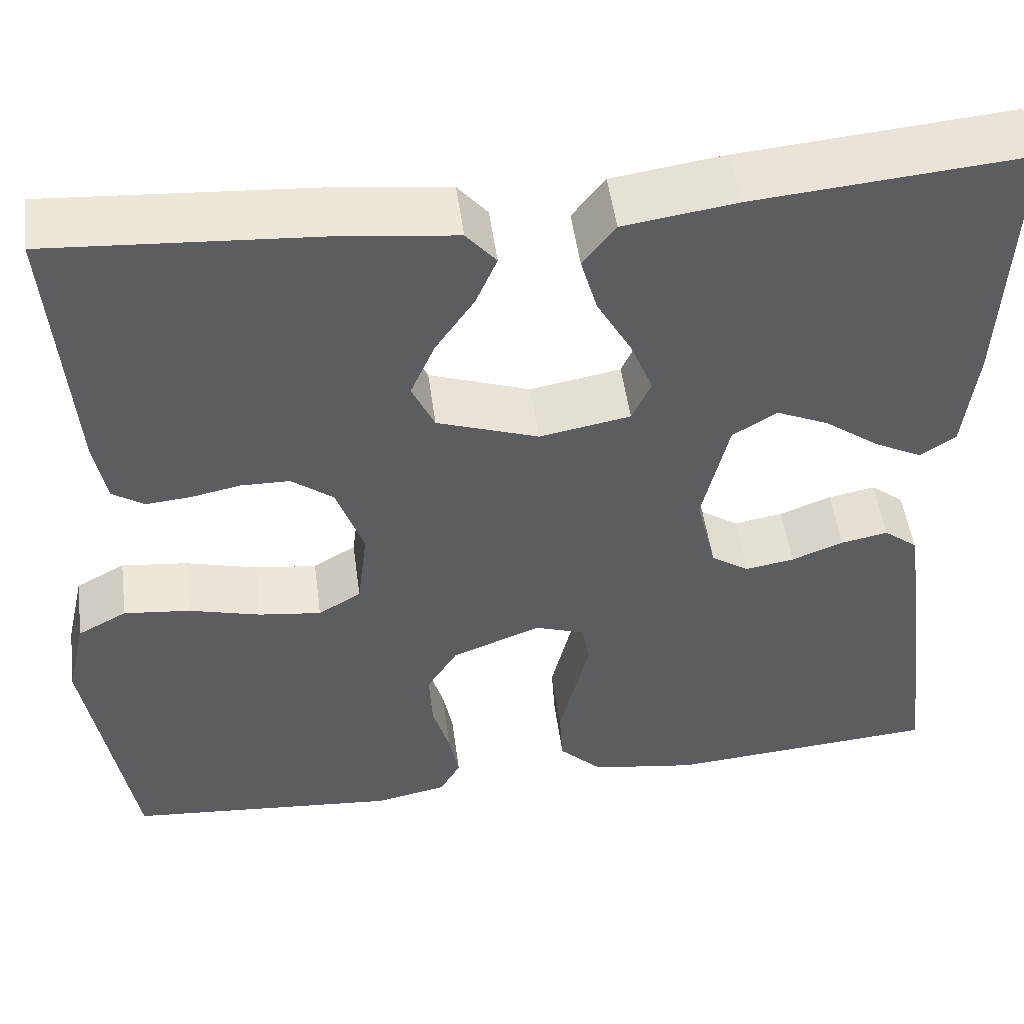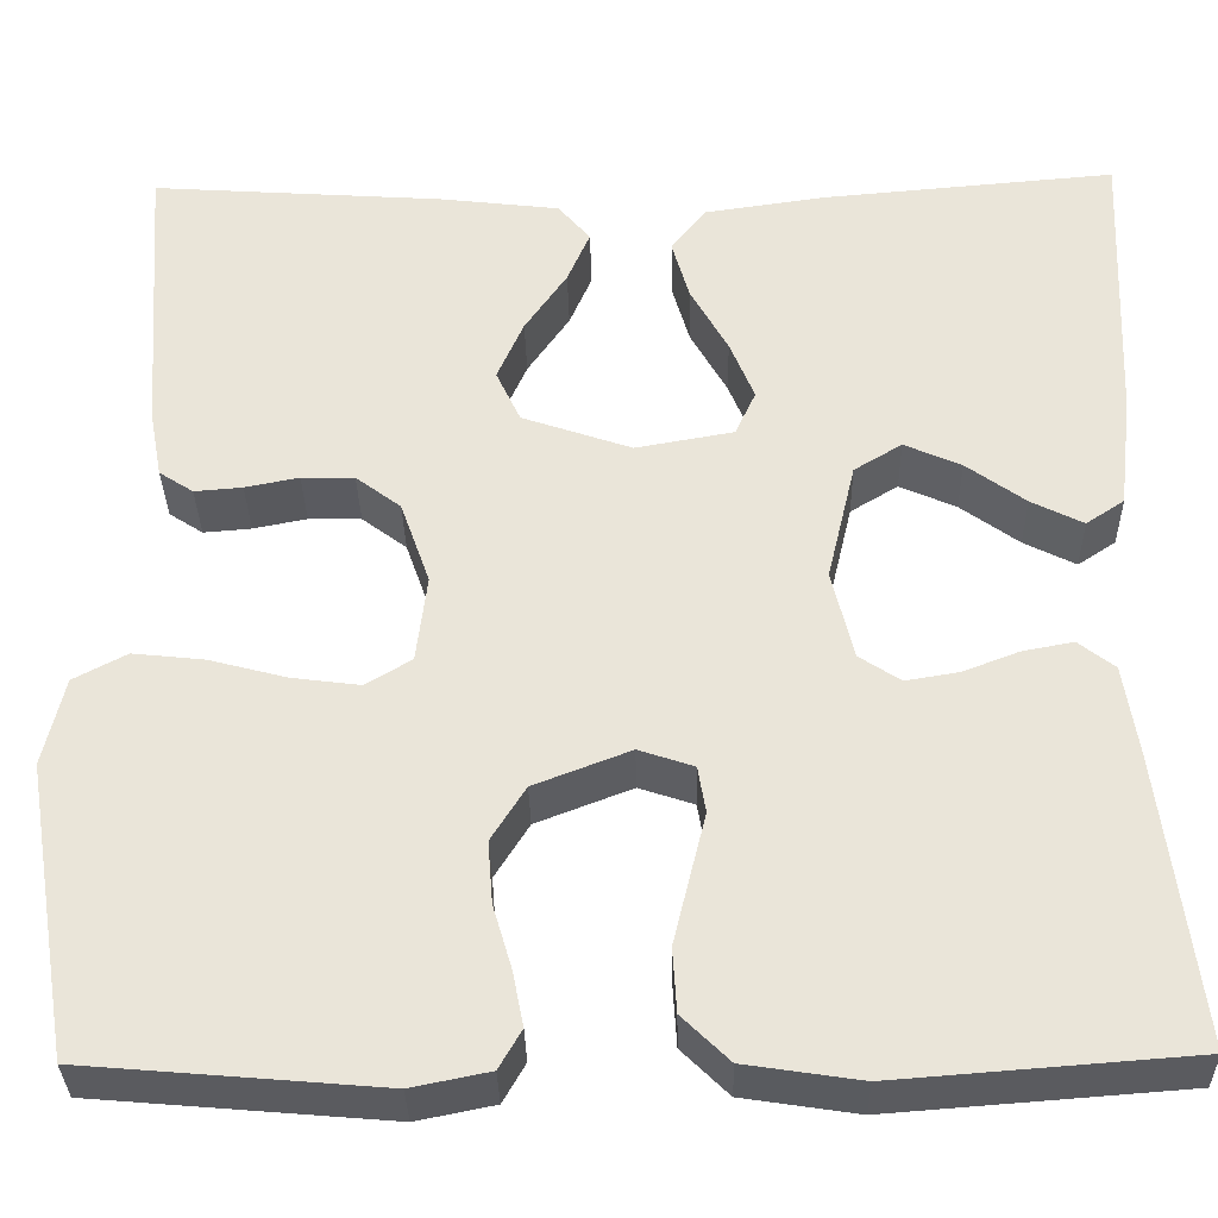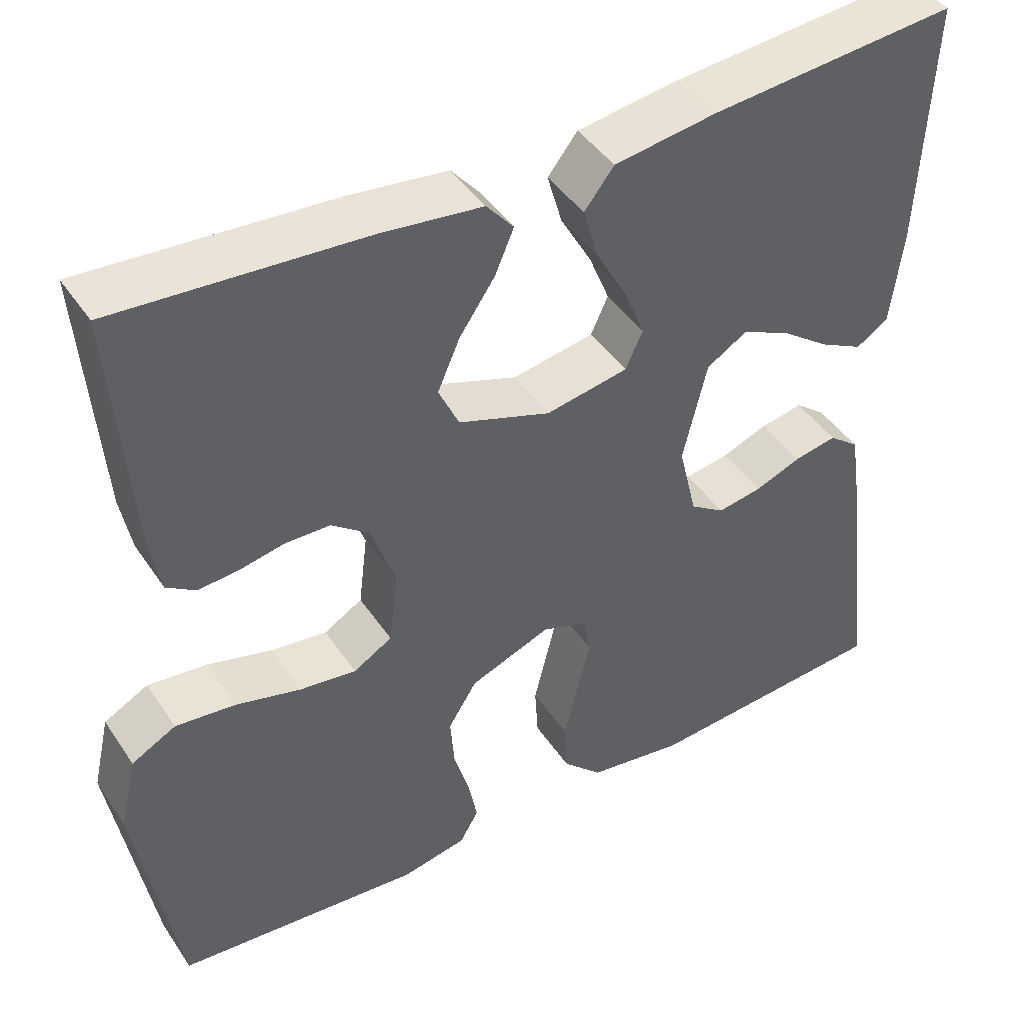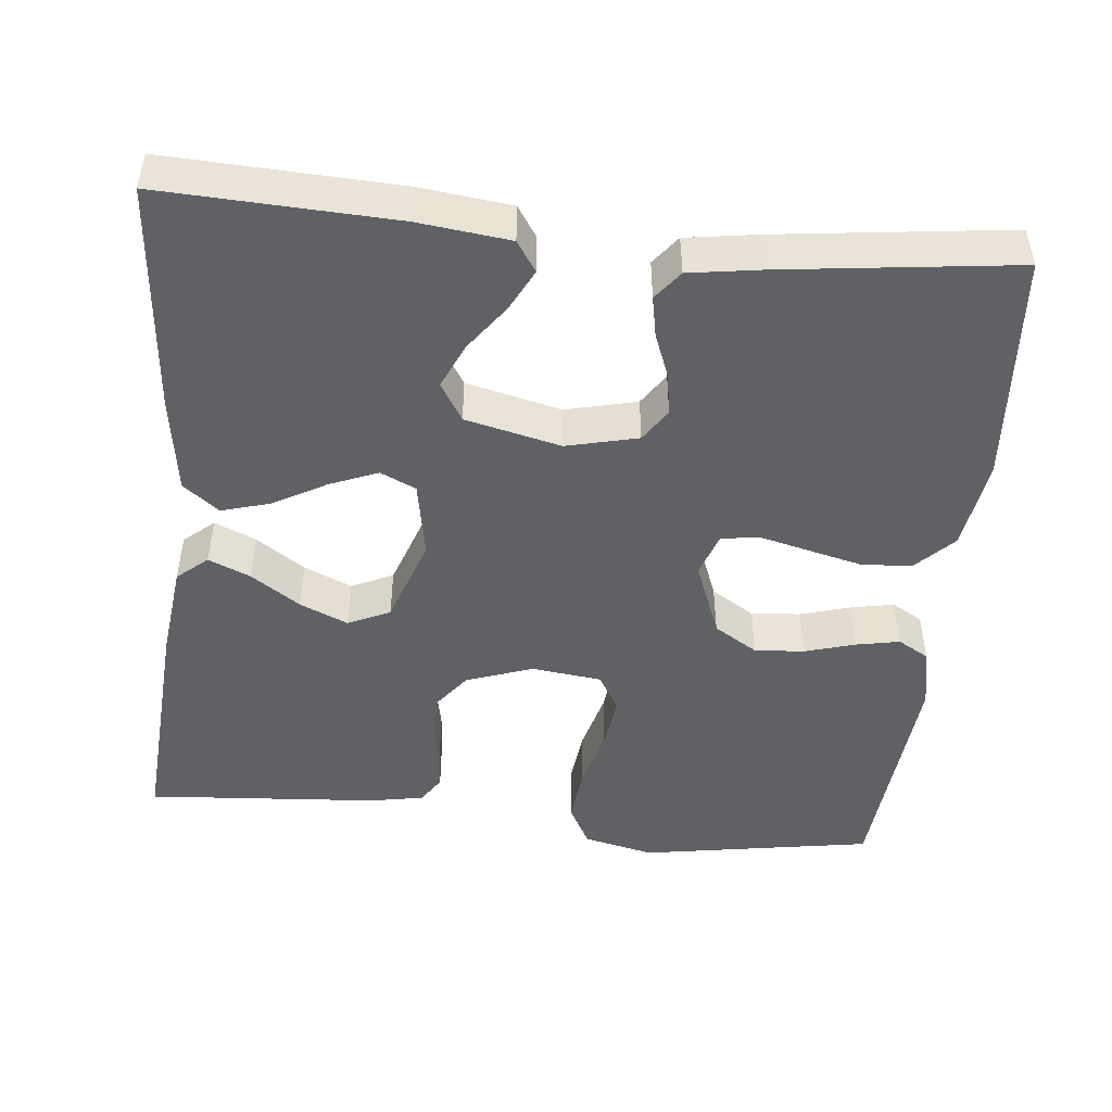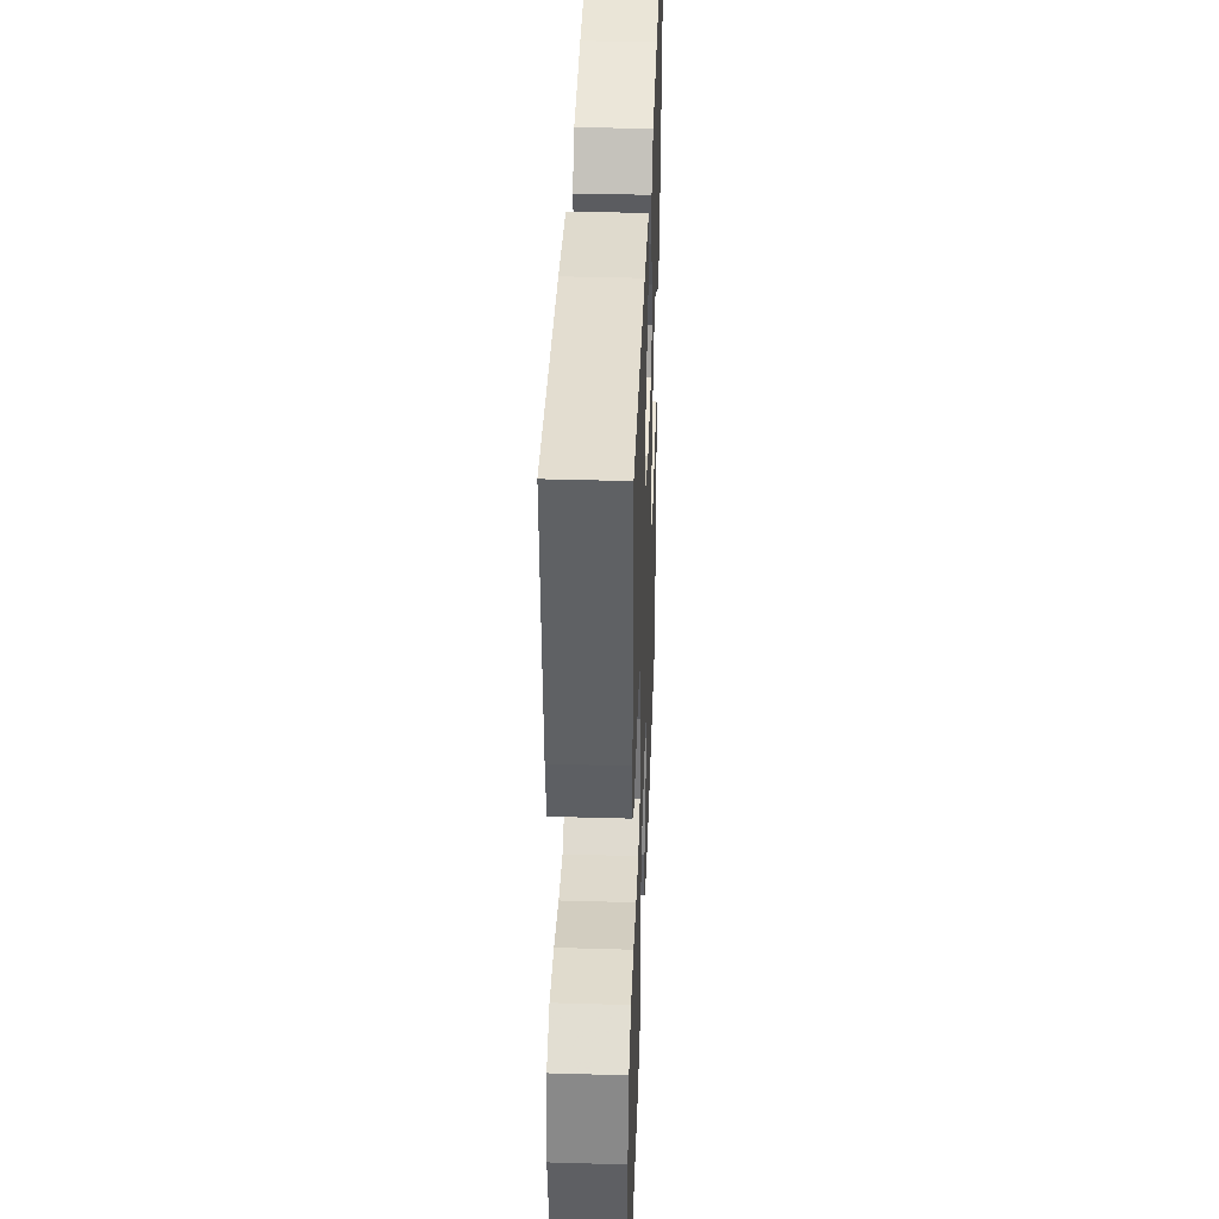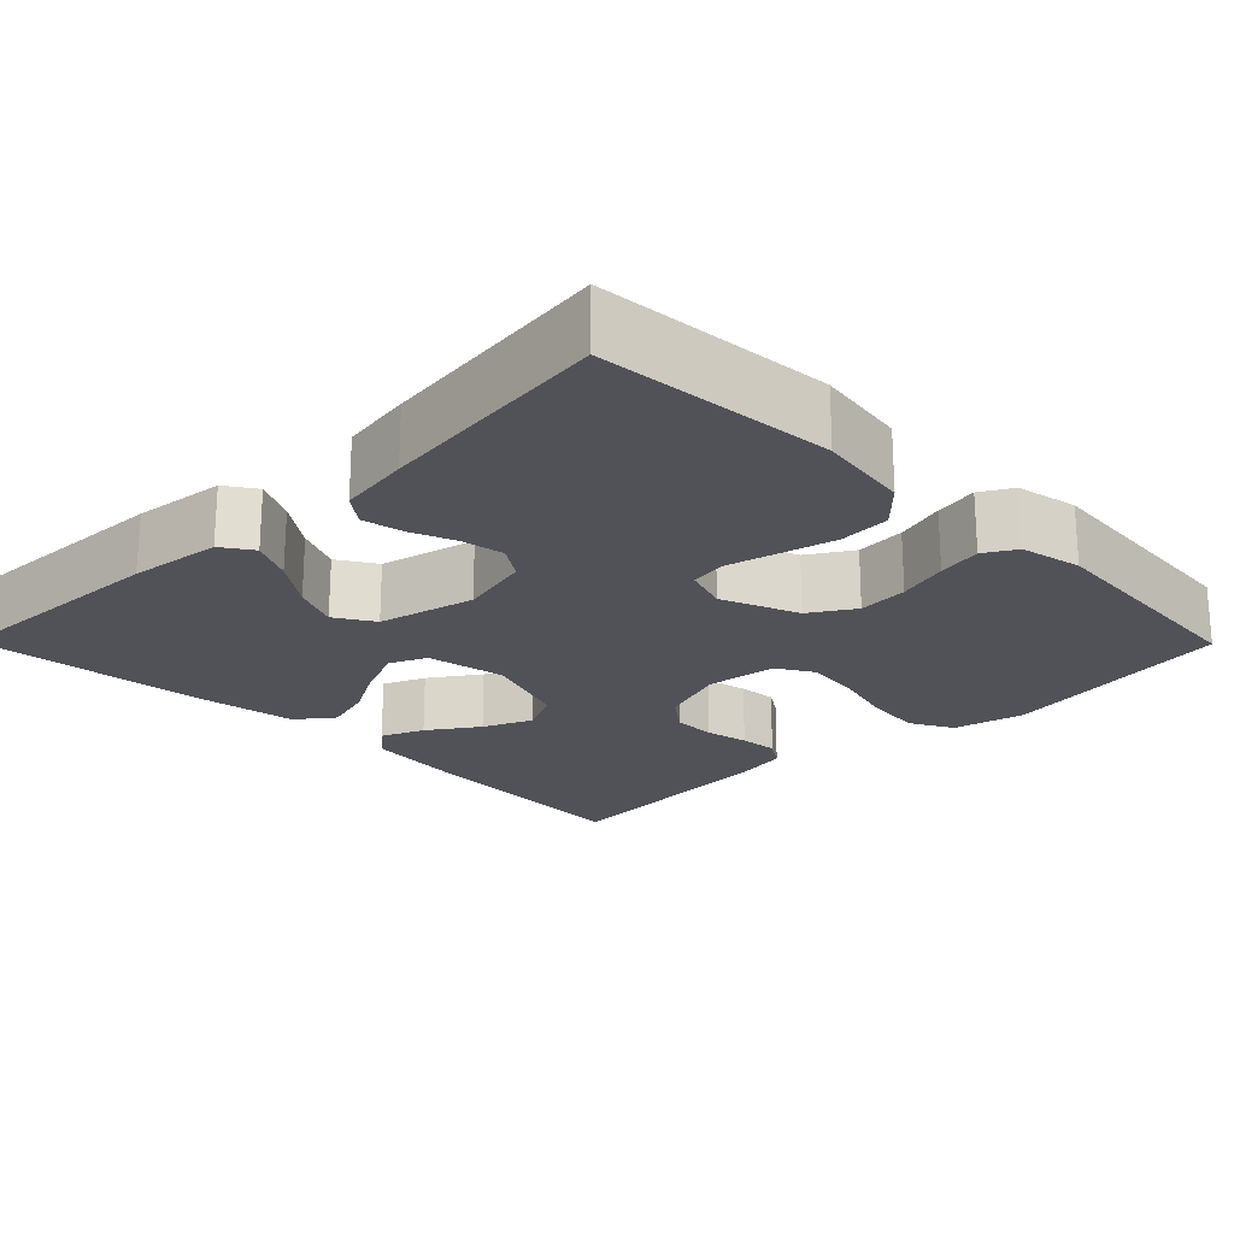
<metadata>
{"format":"obj","ext":"obj","renderer":"f3d","projection":"perspective","resolution":1024,"background":"white","views":[{"elev":50.4,"azim":-7.6,"up":"+Z"},{"elev":-33.5,"azim":1.2,"up":"+Z"},{"elev":44.0,"azim":-31.5,"up":"+Z"},{"elev":-47.7,"azim":84.2,"up":"+Y"},{"elev":39.5,"azim":-87.9,"up":"+Z"},{"elev":-21.5,"azim":134.7,"up":"+Y"}]}
</metadata>
<code>
v -0.5 0.07 0.5
v -0.2 0.07 0.479
v -0.077 0.07 0.464
v -0.044 0.07 0.425
v -0.067 0.07 0.371
v -0.11 0.07 0.308
v -0.137 0.07 0.246
v -0.112 0.07 0.192
v 0 0.07 0.153
v 0.1 0.07 0.171
v 0.121 0.07 0.217
v 0.096 0.07 0.279
v 0.058 0.07 0.347
v 0.04 0.07 0.41
v 0.076 0.07 0.456
v 0.2 0.07 0.474
v 0.5 0.07 0.5
v 0.487 0.07 0.2
v 0.473 0.07 0.082
v 0.434 0.07 0.056
v 0.381 0.07 0.083
v 0.321 0.07 0.127
v 0.263 0.07 0.153
v 0.214 0.07 0.123
v 0.185 0.07 0
v 0.207 0.07 -0.092
v 0.249 0.07 -0.12
v 0.303 0.07 -0.111
v 0.36 0.07 -0.089
v 0.412 0.07 -0.079
v 0.449 0.07 -0.108
v 0.463 0.07 -0.2
v 0.5 0.07 -0.5
v 0.2 0.07 -0.523
v 0.083 0.07 -0.505
v 0.035 0.07 -0.458
v 0.031 0.07 -0.393
v 0.048 0.07 -0.323
v 0.064 0.07 -0.258
v 0.056 0.07 -0.21
v 0 0.07 -0.191
v -0.098 0.07 -0.229
v -0.133 0.07 -0.285
v -0.128 0.07 -0.349
v -0.109 0.07 -0.414
v -0.098 0.07 -0.47
v -0.121 0.07 -0.51
v -0.2 0.07 -0.526
v -0.5 0.07 -0.5
v -0.55 0.07 -0.2
v -0.529 0.07 -0.109
v -0.475 0.07 -0.08
v -0.402 0.07 -0.088
v -0.323 0.07 -0.109
v -0.254 0.07 -0.118
v -0.207 0.07 -0.09
v -0.196 0.07 0
v -0.226 0.07 0.086
v -0.272 0.07 0.121
v -0.326 0.07 0.122
v -0.381 0.07 0.111
v -0.43 0.07 0.107
v -0.465 0.07 0.13
v -0.478 0.07 0.2
v -0.5 0 0.5
v -0.2 0 0.479
v -0.077 0 0.464
v -0.044 0 0.425
v -0.067 0 0.371
v -0.11 0 0.308
v -0.137 0 0.246
v -0.112 0 0.192
v 0 0 0.153
v 0.1 0 0.171
v 0.121 0 0.217
v 0.096 0 0.279
v 0.058 0 0.347
v 0.04 0 0.41
v 0.076 0 0.456
v 0.2 0 0.474
v 0.5 0 0.5
v 0.487 0 0.2
v 0.473 0 0.082
v 0.434 0 0.056
v 0.381 0 0.083
v 0.321 0 0.127
v 0.263 0 0.153
v 0.214 0 0.123
v 0.185 0 0
v 0.207 0 -0.092
v 0.249 0 -0.12
v 0.303 0 -0.111
v 0.36 0 -0.089
v 0.412 0 -0.079
v 0.449 0 -0.108
v 0.463 0 -0.2
v 0.5 0 -0.5
v 0.2 0 -0.523
v 0.083 0 -0.505
v 0.035 0 -0.458
v 0.031 0 -0.393
v 0.048 0 -0.323
v 0.064 0 -0.258
v 0.056 0 -0.21
v 0 0 -0.191
v -0.098 0 -0.229
v -0.133 0 -0.285
v -0.128 0 -0.349
v -0.109 0 -0.414
v -0.098 0 -0.47
v -0.121 0 -0.51
v -0.2 0 -0.526
v -0.5 0 -0.5
v -0.55 0 -0.2
v -0.529 0 -0.109
v -0.475 0 -0.08
v -0.402 0 -0.088
v -0.323 0 -0.109
v -0.254 0 -0.118
v -0.207 0 -0.09
v -0.196 0 0
v -0.226 0 0.086
v -0.272 0 0.121
v -0.326 0 0.122
v -0.381 0 0.111
v -0.43 0 0.107
v -0.465 0 0.13
v -0.478 0 0.2
f 60 61 62 63
f 59 60 63 64
f 51 52 53 54
f 51 54 55
f 50 51 55
f 49 50 55
f 48 49 55 56
f 44 45 46 47
f 43 44 47 48
f 36 37 38 39
f 34 35 36 39
f 34 39 40
f 33 34 40
f 32 33 40
f 31 32 40 41
f 28 29 30 31
f 27 28 31 41
f 19 20 21 22
f 19 22 23
f 18 19 23
f 17 18 23
f 16 17 23 24
f 12 13 14 15
f 11 12 15 16
f 3 4 5 6
f 3 6 7
f 2 3 7
f 59 64 1 2
f 58 59 2 7
f 57 58 7 8
f 43 48 56 57
f 42 43 57 8
f 41 42 8 9
f 26 27 41
f 25 26 41 9
f 11 16 24 25
f 10 11 25
f 9 10 25
f 127 126 125 124
f 128 127 124 123
f 118 117 116 115
f 119 118 115
f 119 115 114
f 119 114 113
f 120 119 113 112
f 111 110 109 108
f 112 111 108 107
f 103 102 101 100
f 103 100 99 98
f 104 103 98
f 104 98 97
f 104 97 96
f 105 104 96 95
f 95 94 93 92
f 105 95 92 91
f 86 85 84 83
f 87 86 83
f 87 83 82
f 87 82 81
f 88 87 81 80
f 79 78 77 76
f 80 79 76 75
f 70 69 68 67
f 71 70 67
f 71 67 66
f 66 65 128 123
f 71 66 123 122
f 72 71 122 121
f 121 120 112 107
f 72 121 107 106
f 73 72 106 105
f 105 91 90
f 73 105 90 89
f 89 88 80 75
f 89 75 74
f 89 74 73
f 1 65 66 2
f 2 66 67 3
f 3 67 68 4
f 4 68 69 5
f 5 69 70 6
f 6 70 71 7
f 7 71 72 8
f 8 72 73 9
f 9 73 74 10
f 10 74 75 11
f 11 75 76 12
f 12 76 77 13
f 13 77 78 14
f 14 78 79 15
f 15 79 80 16
f 16 80 81 17
f 17 81 82 18
f 18 82 83 19
f 19 83 84 20
f 20 84 85 21
f 21 85 86 22
f 22 86 87 23
f 23 87 88 24
f 24 88 89 25
f 25 89 90 26
f 26 90 91 27
f 27 91 92 28
f 28 92 93 29
f 29 93 94 30
f 30 94 95 31
f 31 95 96 32
f 32 96 97 33
f 33 97 98 34
f 34 98 99 35
f 35 99 100 36
f 36 100 101 37
f 37 101 102 38
f 38 102 103 39
f 39 103 104 40
f 40 104 105 41
f 41 105 106 42
f 42 106 107 43
f 43 107 108 44
f 44 108 109 45
f 45 109 110 46
f 46 110 111 47
f 47 111 112 48
f 48 112 113 49
f 49 113 114 50
f 50 114 115 51
f 51 115 116 52
f 52 116 117 53
f 53 117 118 54
f 54 118 119 55
f 55 119 120 56
f 56 120 121 57
f 57 121 122 58
f 58 122 123 59
f 59 123 124 60
f 60 124 125 61
f 61 125 126 62
f 62 126 127 63
f 63 127 128 64
f 64 128 65 1

</code>
